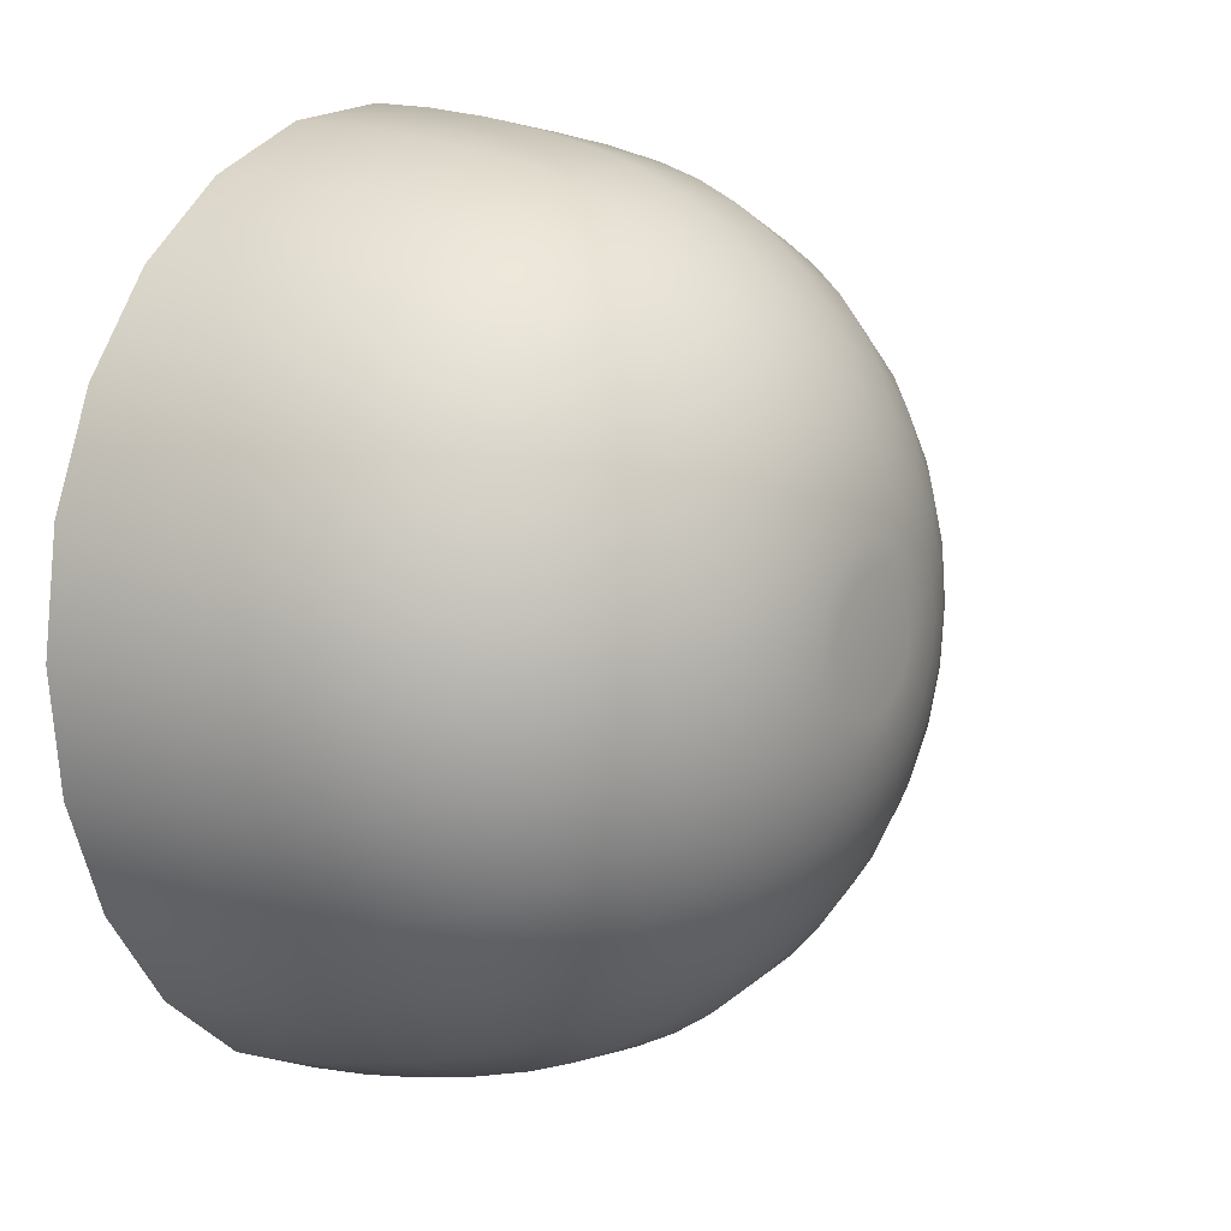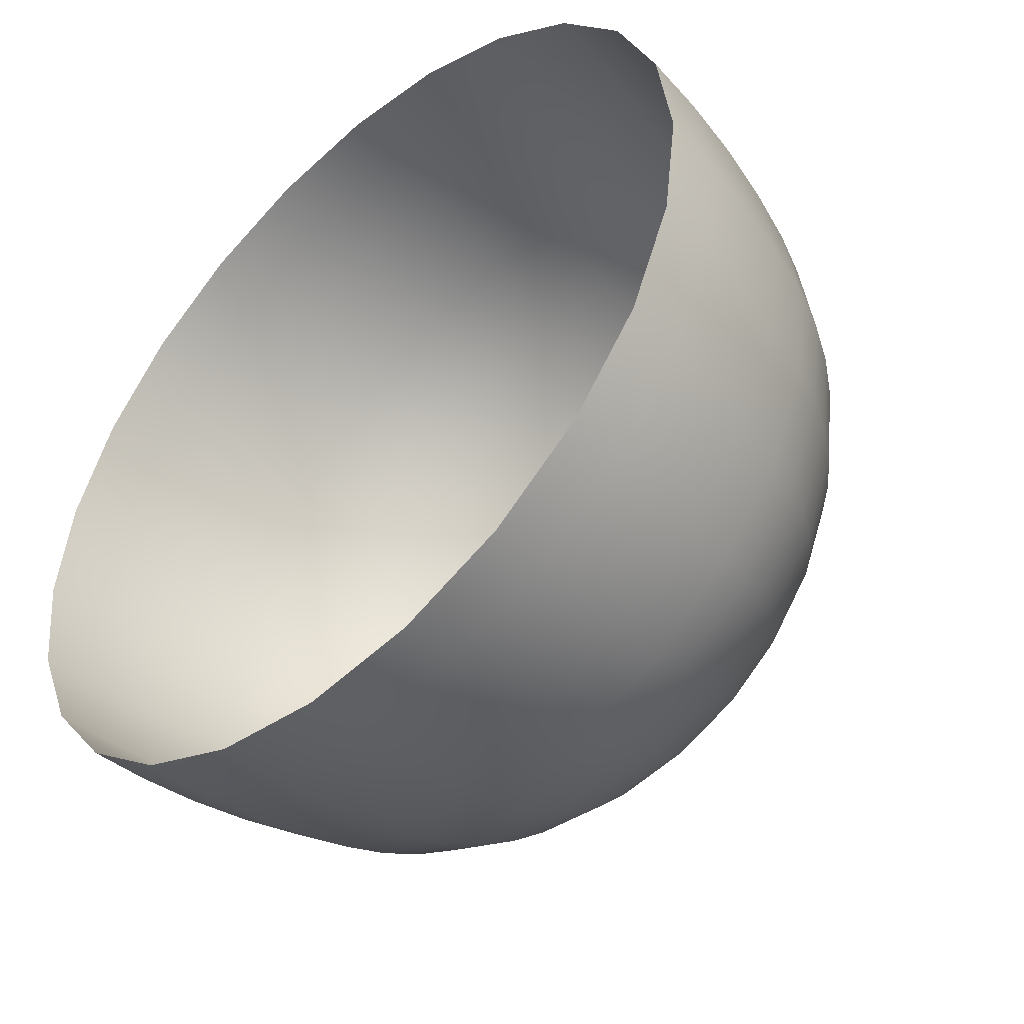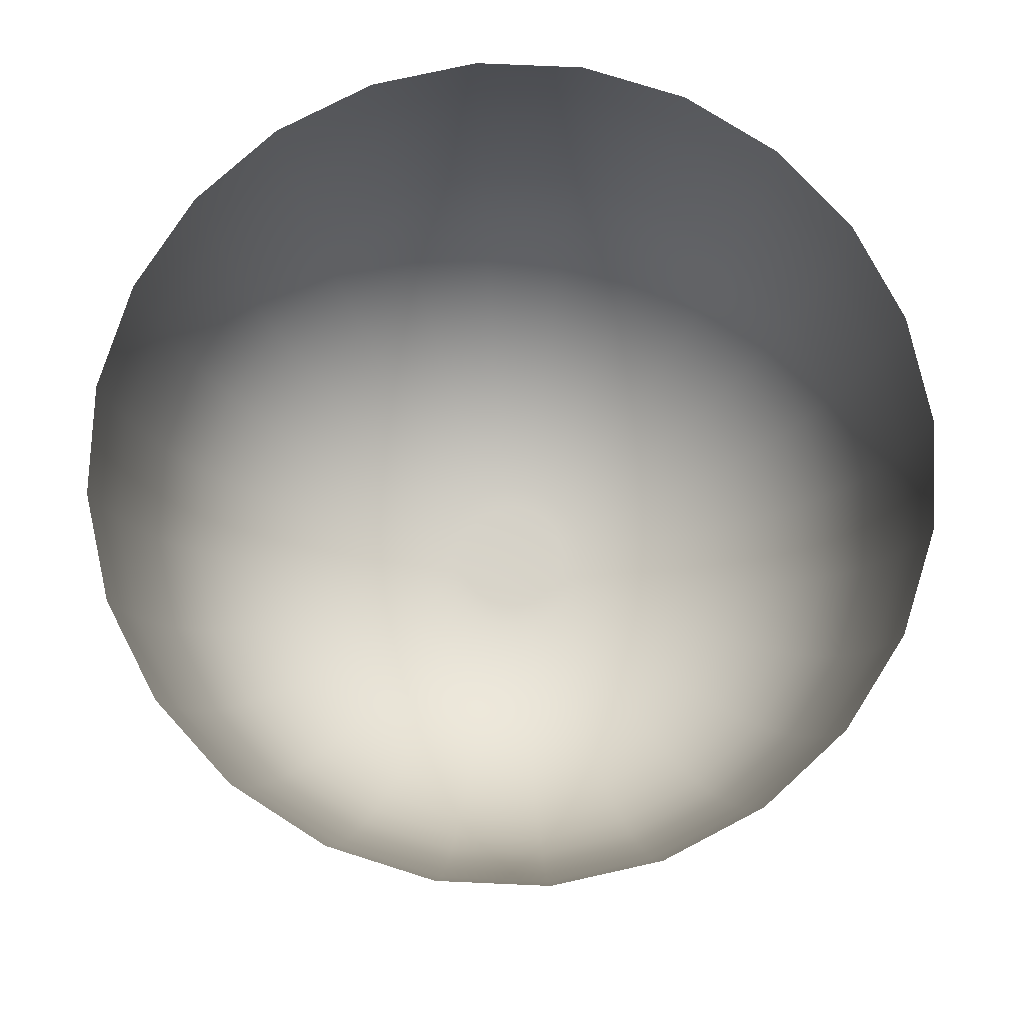
<metadata>
{"format":"obj","ext":"obj","renderer":"f3d","projection":"perspective","resolution":1024,"background":"white","views":[{"elev":9.9,"azim":-57.0,"up":"+Z"},{"elev":-46.9,"azim":-136.9,"up":"+Z"},{"elev":77.2,"azim":-95.0,"up":"+Y"}]}
</metadata>
<code>
g Mesh1 Model
v 65.23 0 -12.09
v 65.06 0.01429 -12.04
v 65.12 0.01429 -11.89
v 65.27 0 -11.98
f 1 2 3 4
v 65.21 0 -12.21
v 65.04 0.01429 -12.21
f 1 5 6 2
v 66.13 0 -12.21
v 66.11 0 -12.32
v 66.06 0 -12.43
v 65.99 0 -12.53
v 65.9 0 -12.6
v 65.79 0 -12.65
v 65.67 0 -12.66
v 65.55 0 -12.65
v 65.44 0 -12.6
v 65.35 0 -12.53
v 65.27 0 -12.43
v 65.23 0 -12.32
v 65.35 0 -11.88
v 65.44 0 -11.81
v 65.55 0 -11.77
v 65.67 0 -11.75
v 65.79 0 -11.77
v 65.9 0 -11.81
v 65.99 0 -11.88
v 66.06 0 -11.98
v 66.11 0 -12.09
f 7 8 9 10 11 12 13 14 15 16 17 18 5 1 4 19 20 21 22 23 24 25 26 27
v 66.3 0.01429 -12.21
v 66.28 0.01429 -12.37
f 7 28 29 8
v 66.28 0.01429 -12.04
f 27 30 28 7
v 66.22 0.01429 -11.89
f 26 31 30 27
v 66.12 0.01429 -11.76
f 25 32 31 26
v 65.99 0.01429 -11.66
f 24 33 32 25
v 65.83 0.01429 -11.59
f 23 34 33 24
v 65.67 0.01429 -11.57
f 22 35 34 23
v 65.51 0.01429 -11.59
f 21 36 35 22
v 65.35 0.01429 -11.66
f 20 37 36 21
v 65.22 0.01429 -11.76
f 19 38 37 20
f 4 3 38 19
v 64.85 0.07588 -11.73
v 65 0.07588 -11.54
f 3 39 40 38
v 64.76 0.07588 -11.96
f 2 41 39 3
v 64.72 0.07588 -12.21
f 2 6 42 41
v 65.06 0.01429 -12.37
v 64.76 0.07588 -12.45
f 43 44 42 6
v 65.12 0.01429 -12.52
v 64.85 0.07588 -12.68
f 45 46 44 43
v 65.22 0.01429 -12.65
v 65 0.07588 -12.87
f 47 48 46 45
v 65.35 0.01429 -12.76
v 65.2 0.07588 -13.03
f 49 50 48 47
v 65.51 0.01429 -12.82
v 65.42 0.07588 -13.12
f 51 52 50 49
v 65.67 0.01429 -12.84
v 65.67 0.07588 -13.15
f 53 54 52 51
v 65.83 0.01429 -12.82
v 65.91 0.07588 -13.12
f 55 56 54 53
v 65.99 0.01429 -12.76
v 66.14 0.07588 -13.03
f 57 58 56 55
v 66.12 0.01429 -12.65
v 66.34 0.07588 -12.87
f 59 60 58 57
v 66.22 0.01429 -12.52
v 66.49 0.07588 -12.68
f 61 62 60 59
v 66.58 0.07588 -12.45
f 29 63 62 61
v 66.62 0.07588 -12.21
f 28 64 63 29
v 66.58 0.07588 -11.96
f 30 65 64 28
v 66.49 0.07588 -11.73
f 31 66 65 30
v 66.34 0.07588 -11.54
f 32 67 66 31
v 66.14 0.07588 -11.39
f 33 68 67 32
v 65.91 0.07588 -11.29
f 34 69 68 33
v 65.67 0.07588 -11.26
f 35 70 69 34
v 65.42 0.07588 -11.29
f 36 71 70 35
v 65.2 0.07588 -11.39
f 37 72 71 36
f 38 40 72 37
v 64.79 0.1728 -11.32
v 65.05 0.1728 -11.12
f 40 73 74 72
v 64.59 0.1728 -11.58
f 39 75 73 40
v 64.46 0.1728 -11.88
f 41 76 75 39
v 64.42 0.1728 -12.21
f 41 42 77 76
v 64.46 0.1728 -12.53
f 44 78 77 42
v 64.59 0.1728 -12.83
f 46 79 78 44
v 64.79 0.1728 -13.09
f 48 80 79 46
v 65.05 0.1728 -13.29
f 50 81 80 48
v 65.35 0.1728 -13.41
f 52 82 81 50
v 65.67 0.1728 -13.45
f 54 83 82 52
v 65.99 0.1728 -13.41
f 56 84 83 54
v 66.29 0.1728 -13.29
f 58 85 84 56
v 66.55 0.1728 -13.09
f 60 86 85 58
v 66.75 0.1728 -12.83
f 62 87 86 60
v 66.88 0.1728 -12.53
f 63 88 87 62
v 66.92 0.1728 -12.21
f 64 89 88 63
v 66.88 0.1728 -11.88
f 65 90 89 64
v 66.75 0.1728 -11.58
f 66 91 90 65
v 66.55 0.1728 -11.32
f 67 92 91 66
v 66.29 0.1728 -11.12
f 68 93 92 67
v 65.99 0.1728 -11
f 69 94 93 68
v 65.67 0.1728 -10.96
f 70 95 94 69
v 65.35 0.1728 -11
f 71 96 95 70
f 72 74 96 71
v 64.9 0.3039 -10.87
v 65.27 0.3039 -10.72
f 74 97 98 96
v 64.58 0.3039 -11.12
f 73 99 97 74
v 64.34 0.3039 -11.44
f 75 100 99 73
v 64.18 0.3039 -11.81
f 76 101 100 75
v 64.13 0.3039 -12.21
f 76 77 102 101
v 64.18 0.3039 -12.6
f 78 103 102 77
v 64.34 0.3039 -12.97
f 79 104 103 78
v 64.58 0.3039 -13.29
f 80 105 104 79
v 64.9 0.3039 -13.54
f 81 106 105 80
v 65.27 0.3039 -13.69
f 82 107 106 81
v 65.67 0.3039 -13.74
f 83 108 107 82
v 66.07 0.3039 -13.69
f 84 109 108 83
v 66.44 0.3039 -13.54
f 85 110 109 84
v 66.76 0.3039 -13.29
f 86 111 110 85
v 67 0.3039 -12.97
f 87 112 111 86
v 67.16 0.3039 -12.6
f 88 113 112 87
v 67.21 0.3039 -12.21
f 89 114 113 88
v 67.16 0.3039 -11.81
f 90 115 114 89
v 67 0.3039 -11.44
f 91 116 115 90
v 66.76 0.3039 -11.12
f 92 117 116 91
v 66.44 0.3039 -10.87
f 93 118 117 92
v 66.07 0.3039 -10.72
f 94 119 118 93
v 65.67 0.3039 -10.67
f 95 120 119 94
f 96 98 120 95
v 65.2 0.4673 -10.46
v 65.67 0.4673 -10.39
f 98 121 122 120
v 64.76 0.4673 -10.64
f 97 123 121 98
v 64.39 0.4673 -10.93
f 99 124 123 97
v 64.1 0.4673 -11.3
f 100 125 124 99
v 63.92 0.4673 -11.74
f 101 126 125 100
v 63.86 0.4673 -12.21
f 101 102 127 126
v 63.92 0.4673 -12.67
f 103 128 127 102
v 64.1 0.4673 -13.11
f 104 129 128 103
v 64.39 0.4673 -13.49
f 105 130 129 104
v 64.76 0.4673 -13.77
f 106 131 130 105
v 65.2 0.4673 -13.95
f 107 132 131 106
v 65.67 0.4673 -14.02
f 108 133 132 107
v 66.14 0.4673 -13.95
f 109 134 133 108
v 66.58 0.4673 -13.77
f 110 135 134 109
v 66.95 0.4673 -13.49
f 111 136 135 110
v 67.24 0.4673 -13.11
f 112 137 136 111
v 67.42 0.4673 -12.67
f 113 138 137 112
v 67.48 0.4673 -12.21
f 114 139 138 113
v 67.42 0.4673 -11.74
f 115 140 139 114
v 67.24 0.4673 -11.3
f 116 141 140 115
v 66.95 0.4673 -10.93
f 117 142 141 116
v 66.58 0.4673 -10.64
f 118 143 142 117
v 66.14 0.4673 -10.46
f 119 144 143 118
f 120 122 144 119
v 65.67 0.6609 -10.14
v 66.2 0.6609 -10.21
f 122 145 146 144
v 65.14 0.6609 -10.21
f 121 147 145 122
v 64.64 0.6609 -10.42
f 123 148 147 121
v 64.21 0.6609 -10.75
f 124 149 148 123
v 63.88 0.6609 -11.17
f 125 150 149 124
v 63.68 0.6609 -11.67
f 126 151 150 125
v 63.61 0.6609 -12.21
f 126 127 152 151
v 63.68 0.6609 -12.74
f 128 153 152 127
v 63.88 0.6609 -13.24
f 129 154 153 128
v 64.21 0.6609 -13.66
f 130 155 154 129
v 64.64 0.6609 -13.99
f 131 156 155 130
v 65.14 0.6609 -14.2
f 132 157 156 131
v 65.67 0.6609 -14.27
f 133 158 157 132
v 66.2 0.6609 -14.2
f 134 159 158 133
v 66.7 0.6609 -13.99
f 135 160 159 134
v 67.13 0.6609 -13.66
f 136 161 160 135
v 67.46 0.6609 -13.24
f 137 162 161 136
v 67.66 0.6609 -12.74
f 138 163 162 137
v 67.73 0.6609 -12.21
f 139 164 163 138
v 67.66 0.6609 -11.67
f 140 165 164 139
v 67.46 0.6609 -11.17
f 141 166 165 140
v 67.13 0.6609 -10.75
f 142 167 166 141
v 66.7 0.6609 -10.42
f 143 168 167 142
f 144 146 168 143
v 66.26 0.8821 -9.993
v 66.82 0.8821 -10.22
f 146 169 170 168
v 65.67 0.8821 -9.915
f 145 171 169 146
v 65.08 0.8821 -9.993
f 147 172 171 145
v 64.52 0.8821 -10.22
f 148 173 172 147
v 64.05 0.8821 -10.59
f 149 174 173 148
v 63.69 0.8821 -11.06
f 150 175 174 149
v 63.46 0.8821 -11.61
f 151 176 175 150
v 63.38 0.8821 -12.21
f 151 152 177 176
v 63.46 0.8821 -12.8
f 153 178 177 152
v 63.69 0.8821 -13.35
f 154 179 178 153
v 64.05 0.8821 -13.83
f 155 180 179 154
v 64.52 0.8821 -14.19
f 156 181 180 155
v 65.08 0.8821 -14.42
f 157 182 181 156
v 65.67 0.8821 -14.5
f 158 183 182 157
v 66.26 0.8821 -14.42
f 159 184 183 158
v 66.82 0.8821 -14.19
f 160 185 184 159
v 67.29 0.8821 -13.83
f 161 186 185 160
v 67.65 0.8821 -13.35
f 162 187 186 161
v 67.88 0.8821 -12.8
f 163 188 187 162
v 67.96 0.8821 -12.21
f 164 189 188 163
v 67.88 0.8821 -11.61
f 165 190 189 164
v 67.65 0.8821 -11.06
f 166 191 190 165
v 67.29 0.8821 -10.59
f 167 192 191 166
f 168 170 192 167
v 66.92 1.128 -10.05
v 67.43 1.128 -10.44
f 170 193 194 192
v 66.31 1.128 -9.798
f 169 195 193 170
v 65.67 1.128 -9.713
f 171 196 195 169
v 65.02 1.128 -9.798
f 172 197 196 171
v 64.42 1.128 -10.05
f 173 198 197 172
v 63.91 1.128 -10.44
f 174 199 198 173
v 63.51 1.128 -10.96
f 175 200 199 174
v 63.26 1.128 -11.56
f 176 201 200 175
v 63.18 1.128 -12.21
f 176 177 202 201
v 63.26 1.128 -12.85
f 178 203 202 177
v 63.51 1.128 -13.45
f 179 204 203 178
v 63.91 1.128 -13.97
f 180 205 204 179
v 64.42 1.128 -14.36
f 181 206 205 180
v 65.02 1.128 -14.61
f 182 207 206 181
v 65.67 1.128 -14.7
f 183 208 207 182
v 66.31 1.128 -14.61
f 184 209 208 183
v 66.92 1.128 -14.36
f 185 210 209 184
v 67.43 1.128 -13.97
f 186 211 210 185
v 67.83 1.128 -13.45
f 187 212 211 186
v 68.08 1.128 -12.85
f 188 213 212 187
v 68.16 1.128 -12.21
f 189 214 213 188
v 68.08 1.128 -11.56
f 190 215 214 189
v 67.83 1.128 -10.96
f 191 216 215 190
f 192 194 216 191
v 67.55 1.395 -10.32
v 67.98 1.395 -10.87
f 194 217 218 216
v 67 1.395 -9.899
f 193 219 217 194
v 66.36 1.395 -9.632
f 195 220 219 193
v 65.67 1.395 -9.542
f 196 221 220 195
v 64.98 1.395 -9.632
f 197 222 221 196
v 64.34 1.395 -9.899
f 198 223 222 197
v 63.79 1.395 -10.32
f 199 224 223 198
v 63.36 1.395 -10.87
f 200 225 224 199
v 63.1 1.395 -11.52
f 201 226 225 200
v 63.01 1.395 -12.21
f 201 202 227 226
v 63.1 1.395 -12.9
f 203 228 227 202
v 63.36 1.395 -13.54
f 204 229 228 203
v 63.79 1.395 -14.09
f 205 230 229 204
v 64.34 1.395 -14.51
f 206 231 230 205
v 64.98 1.395 -14.78
f 207 232 231 206
v 65.67 1.395 -14.87
f 208 233 232 207
v 66.36 1.395 -14.78
f 209 234 233 208
v 67 1.395 -14.51
f 210 235 234 209
v 67.55 1.395 -14.09
f 211 236 235 210
v 67.98 1.395 -13.54
f 212 237 236 211
v 68.24 1.395 -12.9
f 213 238 237 212
v 68.33 1.395 -12.21
f 214 239 238 213
v 68.24 1.395 -11.52
f 215 240 239 214
f 216 218 240 215
v 68.1 1.681 -10.8
v 68.38 1.681 -11.48
f 218 241 242 240
v 67.65 1.681 -10.22
f 217 243 241 218
v 67.07 1.681 -9.777
f 219 244 243 217
v 66.4 1.681 -9.497
f 220 245 244 219
v 65.67 1.681 -9.402
f 221 246 245 220
v 64.94 1.681 -9.497
f 222 247 246 221
v 64.27 1.681 -9.777
f 223 248 247 222
v 63.69 1.681 -10.22
f 224 249 248 223
v 63.24 1.681 -10.8
f 225 250 249 224
v 62.96 1.681 -11.48
f 226 251 250 225
v 62.87 1.681 -12.21
f 226 227 252 251
v 62.96 1.681 -12.93
f 228 253 252 227
v 63.24 1.681 -13.61
f 229 254 253 228
v 63.69 1.681 -14.19
f 230 255 254 229
v 64.27 1.681 -14.63
f 231 256 255 230
v 64.94 1.681 -14.91
f 232 257 256 231
v 65.67 1.681 -15.01
f 233 258 257 232
v 66.4 1.681 -14.91
f 234 259 258 233
v 67.07 1.681 -14.63
f 235 260 259 234
v 67.65 1.681 -14.19
f 236 261 260 235
v 68.1 1.681 -13.61
f 237 262 261 236
v 68.38 1.681 -12.93
f 238 263 262 237
v 68.47 1.681 -12.21
f 239 264 263 238
f 240 242 264 239
v 68.48 1.98 -11.45
v 68.58 1.98 -12.21
f 242 265 266 264
v 68.19 1.98 -10.75
f 241 267 265 242
v 67.73 1.98 -10.15
f 243 268 267 241
v 67.12 1.98 -9.685
f 244 269 268 243
v 66.42 1.98 -9.395
f 245 270 269 244
v 65.67 1.98 -9.296
f 246 271 270 245
v 64.92 1.98 -9.395
f 247 272 271 246
v 64.21 1.98 -9.685
f 248 273 272 247
v 63.61 1.98 -10.15
f 249 274 273 248
v 63.15 1.98 -10.75
f 250 275 274 249
v 62.86 1.98 -11.45
f 251 276 275 250
v 62.76 1.98 -12.21
f 251 252 277 276
v 62.86 1.98 -12.96
f 253 278 277 252
v 63.15 1.98 -13.66
f 254 279 278 253
v 63.61 1.98 -14.26
f 255 280 279 254
v 64.21 1.98 -14.73
f 256 281 280 255
v 64.92 1.98 -15.02
f 257 282 281 256
v 65.67 1.98 -15.12
f 258 283 282 257
v 66.42 1.98 -15.02
f 259 284 283 258
v 67.12 1.98 -14.73
f 260 285 284 259
v 67.73 1.98 -14.26
f 261 286 285 260
v 68.19 1.98 -13.66
f 262 287 286 261
v 68.48 1.98 -12.96
f 263 288 287 262
f 264 266 288 263
v 68.69 2.398 -12.21
v 68.58 2.398 -12.99
f 266 289 290 288
v 68.58 2.398 -11.42
f 265 291 289 266
v 68.28 2.398 -10.7
f 267 292 291 265
v 67.8 2.398 -10.07
f 268 293 292 267
v 67.18 2.398 -9.592
f 269 294 293 268
v 66.45 2.398 -9.291
f 270 295 294 269
v 65.67 2.398 -9.188
f 271 296 295 270
v 64.89 2.398 -9.291
f 272 297 296 271
v 64.16 2.398 -9.592
f 273 298 297 272
v 63.54 2.398 -10.07
f 274 299 298 273
v 63.06 2.398 -10.7
f 275 300 299 274
v 62.75 2.398 -11.42
f 276 301 300 275
v 62.65 2.398 -12.21
f 276 277 302 301
v 62.75 2.398 -12.99
f 278 303 302 277
v 63.06 2.398 -13.71
f 279 304 303 278
v 63.54 2.398 -14.34
f 280 305 304 279
v 64.16 2.398 -14.82
f 281 306 305 280
v 64.89 2.398 -15.12
f 282 307 306 281
v 65.67 2.398 -15.22
f 283 308 307 282
v 66.45 2.398 -15.12
f 284 309 308 283
v 67.18 2.398 -14.82
f 285 310 309 284
v 67.8 2.398 -14.34
f 286 311 310 285
v 68.28 2.398 -13.71
f 287 312 311 286
f 288 290 312 287
v 68.66 2.822 -13.01
v 68.35 2.822 -13.76
f 290 313 314 312
v 68.77 2.822 -12.21
f 289 315 313 290
v 68.66 2.822 -11.4
f 291 316 315 289
v 68.35 2.822 -10.66
f 292 317 316 291
v 67.86 2.822 -10.01
f 293 318 317 292
v 67.22 2.822 -9.522
f 294 319 318 293
v 66.47 2.822 -9.212
f 295 320 319 294
v 65.67 2.822 -9.106
f 296 321 320 295
v 64.87 2.822 -9.212
f 297 322 321 296
v 64.12 2.822 -9.522
f 298 323 322 297
v 63.48 2.822 -10.01
f 299 324 323 298
v 62.99 2.822 -10.66
f 300 325 324 299
v 62.68 2.822 -11.4
f 301 326 325 300
v 62.57 2.822 -12.21
f 301 302 327 326
v 62.68 2.822 -13.01
f 303 328 327 302
v 62.99 2.822 -13.76
f 304 329 328 303
v 63.48 2.822 -14.4
f 305 330 329 304
v 64.12 2.822 -14.89
f 306 331 330 305
v 64.87 2.822 -15.2
f 307 332 331 306
v 65.67 2.822 -15.31
f 308 333 332 307
v 66.47 2.822 -15.2
f 309 334 333 308
v 67.22 2.822 -14.89
f 310 335 334 309
v 67.86 2.822 -14.4
f 311 336 335 310
f 312 314 336 311
v 68.4 3.25 -13.78
v 67.9 3.25 -14.44
f 314 337 338 336
v 68.72 3.25 -13.02
f 313 339 337 314
v 68.82 3.25 -12.21
f 315 340 339 313
v 68.72 3.25 -11.39
f 316 341 340 315
v 68.4 3.25 -10.63
f 317 342 341 316
v 67.9 3.25 -9.975
f 318 343 342 317
v 67.25 3.25 -9.474
f 319 344 343 318
v 66.49 3.25 -9.159
f 320 345 344 319
v 65.67 3.25 -9.051
f 321 346 345 320
v 64.85 3.25 -9.159
f 322 347 346 321
v 64.09 3.25 -9.474
f 323 348 347 322
v 63.44 3.25 -9.975
f 324 349 348 323
v 62.94 3.25 -10.63
f 325 350 349 324
v 62.62 3.25 -11.39
f 326 351 350 325
v 62.52 3.25 -12.21
f 326 327 352 351
v 62.62 3.25 -13.02
f 328 353 352 327
v 62.94 3.25 -13.78
f 329 354 353 328
v 63.44 3.25 -14.44
f 330 355 354 329
v 64.09 3.25 -14.94
f 331 356 355 330
v 64.85 3.25 -15.25
f 332 357 356 331
v 65.67 3.25 -15.36
f 333 358 357 332
v 66.49 3.25 -15.25
f 334 359 358 333
v 67.25 3.25 -14.94
f 335 360 359 334
f 336 338 360 335
v 67.92 3.68 -14.46
v 67.26 3.68 -14.96
f 338 361 362 360
v 68.43 3.68 -13.8
f 337 363 361 338
v 68.74 3.68 -13.03
f 339 364 363 337
v 68.85 3.68 -12.21
f 340 365 364 339
v 68.74 3.68 -11.38
f 341 366 365 340
v 68.43 3.68 -10.61
f 342 367 366 341
v 67.92 3.68 -9.955
f 343 368 367 342
v 67.26 3.68 -9.449
f 344 369 368 343
v 66.49 3.68 -9.131
f 345 370 369 344
v 65.67 3.68 -9.022
f 346 371 370 345
v 64.85 3.68 -9.131
f 347 372 371 346
v 64.08 3.68 -9.449
f 348 373 372 347
v 63.42 3.68 -9.955
f 349 374 373 348
v 62.91 3.68 -10.61
f 350 375 374 349
v 62.59 3.68 -11.38
f 351 376 375 350
v 62.49 3.68 -12.21
f 351 352 377 376
v 62.59 3.68 -13.03
f 353 378 377 352
v 62.91 3.68 -13.8
f 354 379 378 353
v 63.42 3.68 -14.46
f 355 380 379 354
v 64.08 3.68 -14.96
f 356 381 380 355
v 64.85 3.68 -15.28
f 357 382 381 356
v 65.67 3.68 -15.39
f 358 383 382 357
v 66.49 3.68 -15.28
f 359 384 383 358
f 360 362 384 359
f 8 29 61 9
f 9 61 59 10
f 10 59 57 11
f 11 57 55 12
f 12 55 53 13
f 13 53 51 14
f 14 51 49 15
f 15 49 47 16
f 16 47 45 17
f 17 45 43 18
f 18 43 6 5

</code>
